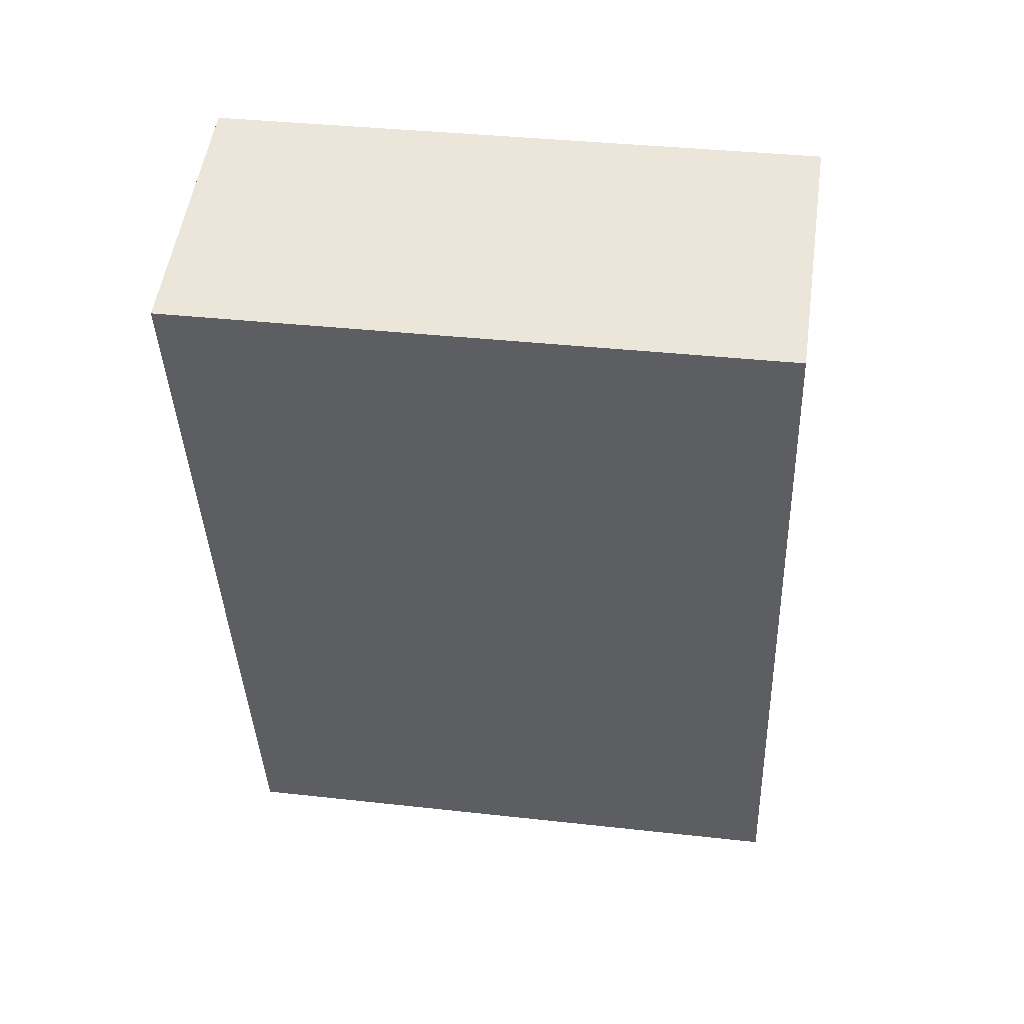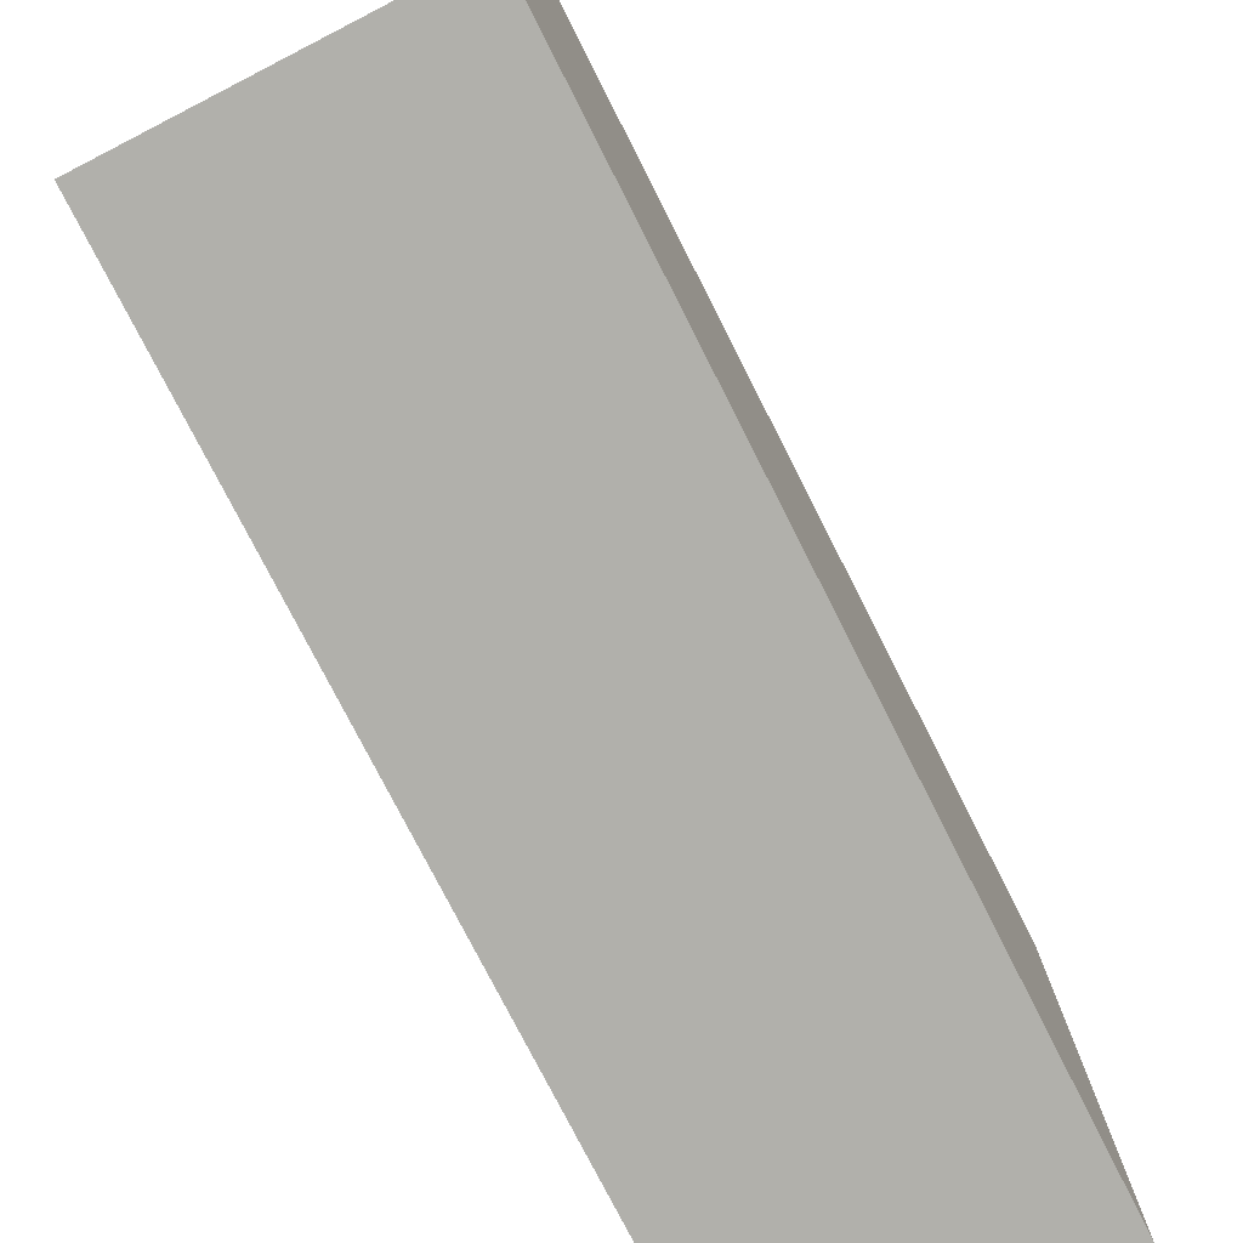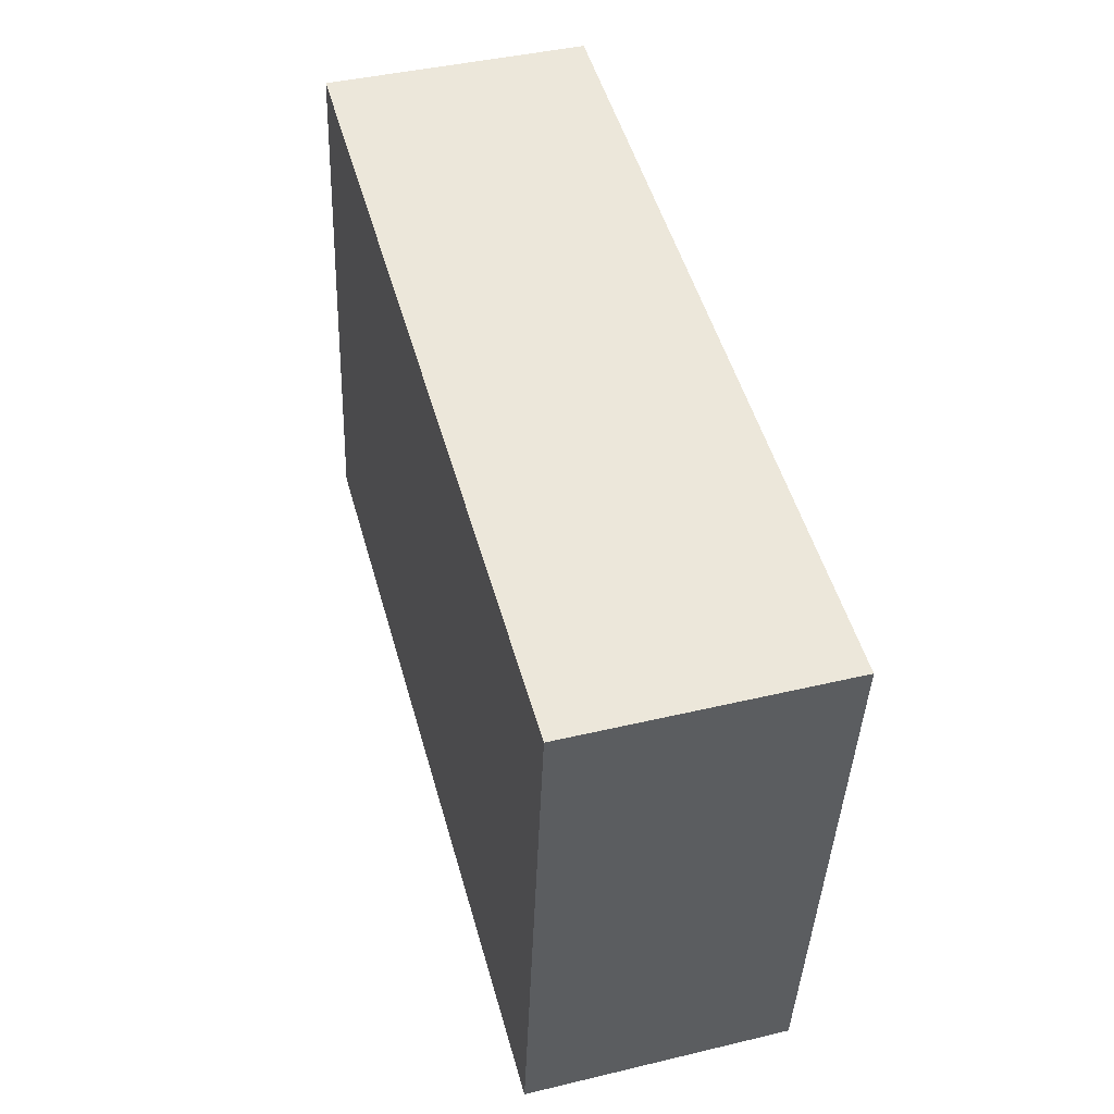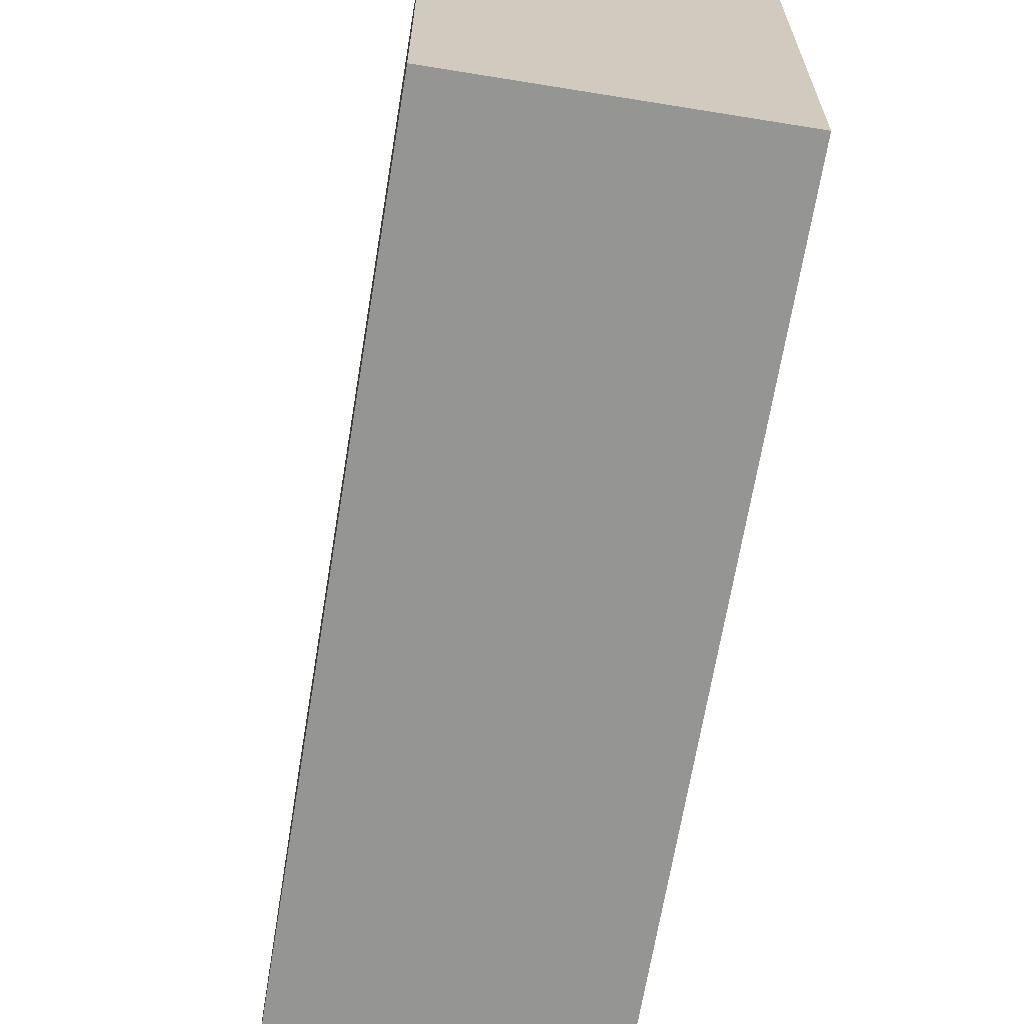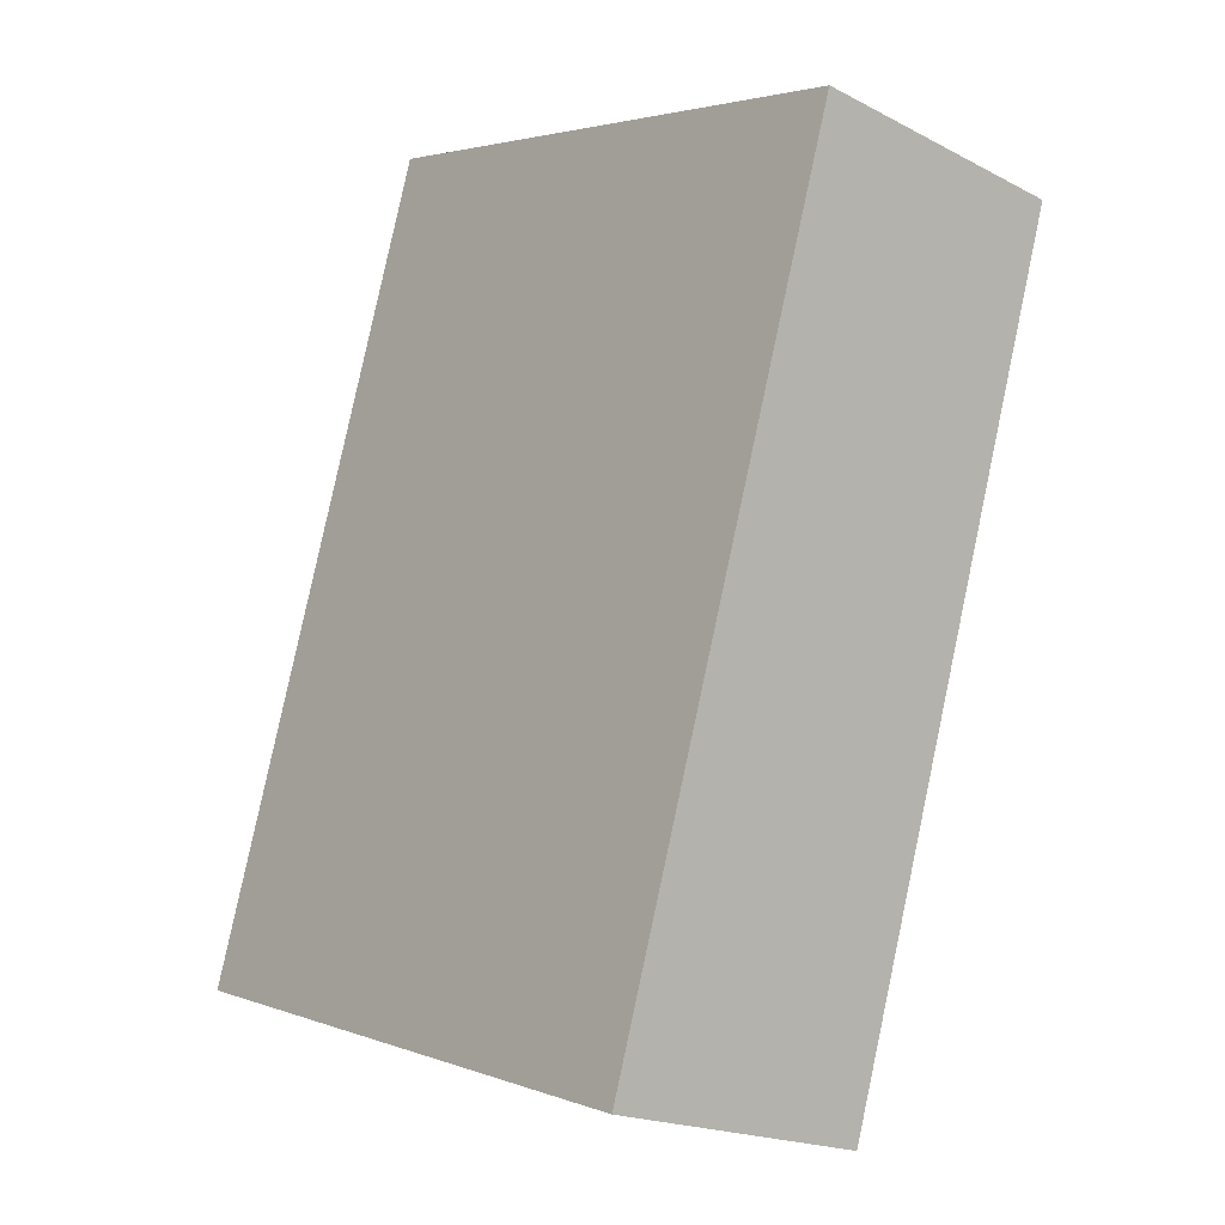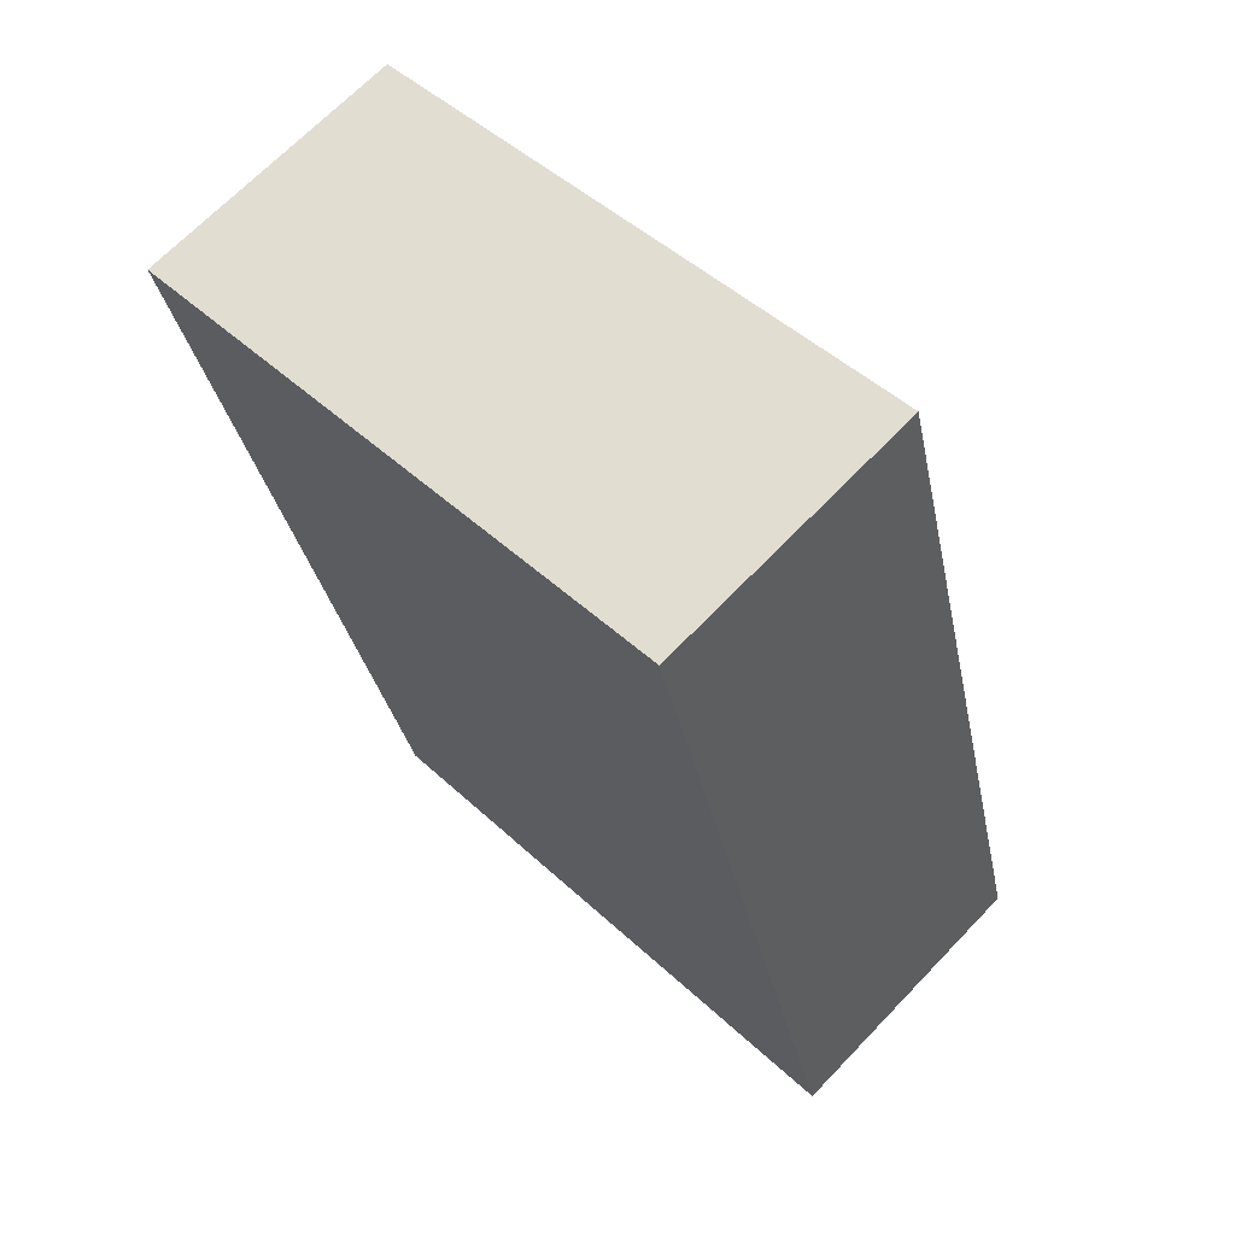
<metadata>
{"format":"obj","ext":"obj","renderer":"f3d","projection":"perspective","resolution":1024,"background":"white","views":[{"elev":35.8,"azim":-81.6,"up":"+Z"},{"elev":-78.4,"azim":-168.5,"up":"+Y"},{"elev":-40.1,"azim":-2.1,"up":"+Z"},{"elev":-67.3,"azim":155.0,"up":"+Y"},{"elev":3.1,"azim":140.7,"up":"+Z"},{"elev":47.3,"azim":-43.7,"up":"+Z"}]}
</metadata>
<code>
v  1.573 4.198 -5.692
v  1.84 4.198 0.519
v  3.444 4.198 -5.164
v  0 4.198 2.571e-16
v  1.84 -3.178e-17 0.519
v  3.444 3.162e-16 -5.164
v  1.573 3.485e-16 -5.692
v  0 0 0
g defaultobject
f 1 2 3
f 2 1 4
f 5 3 2
f 3 5 6
f 6 1 3
f 1 6 7
f 7 4 1
f 4 7 8
f 8 2 4
f 2 8 5
f 5 7 6
f 7 5 8

</code>
